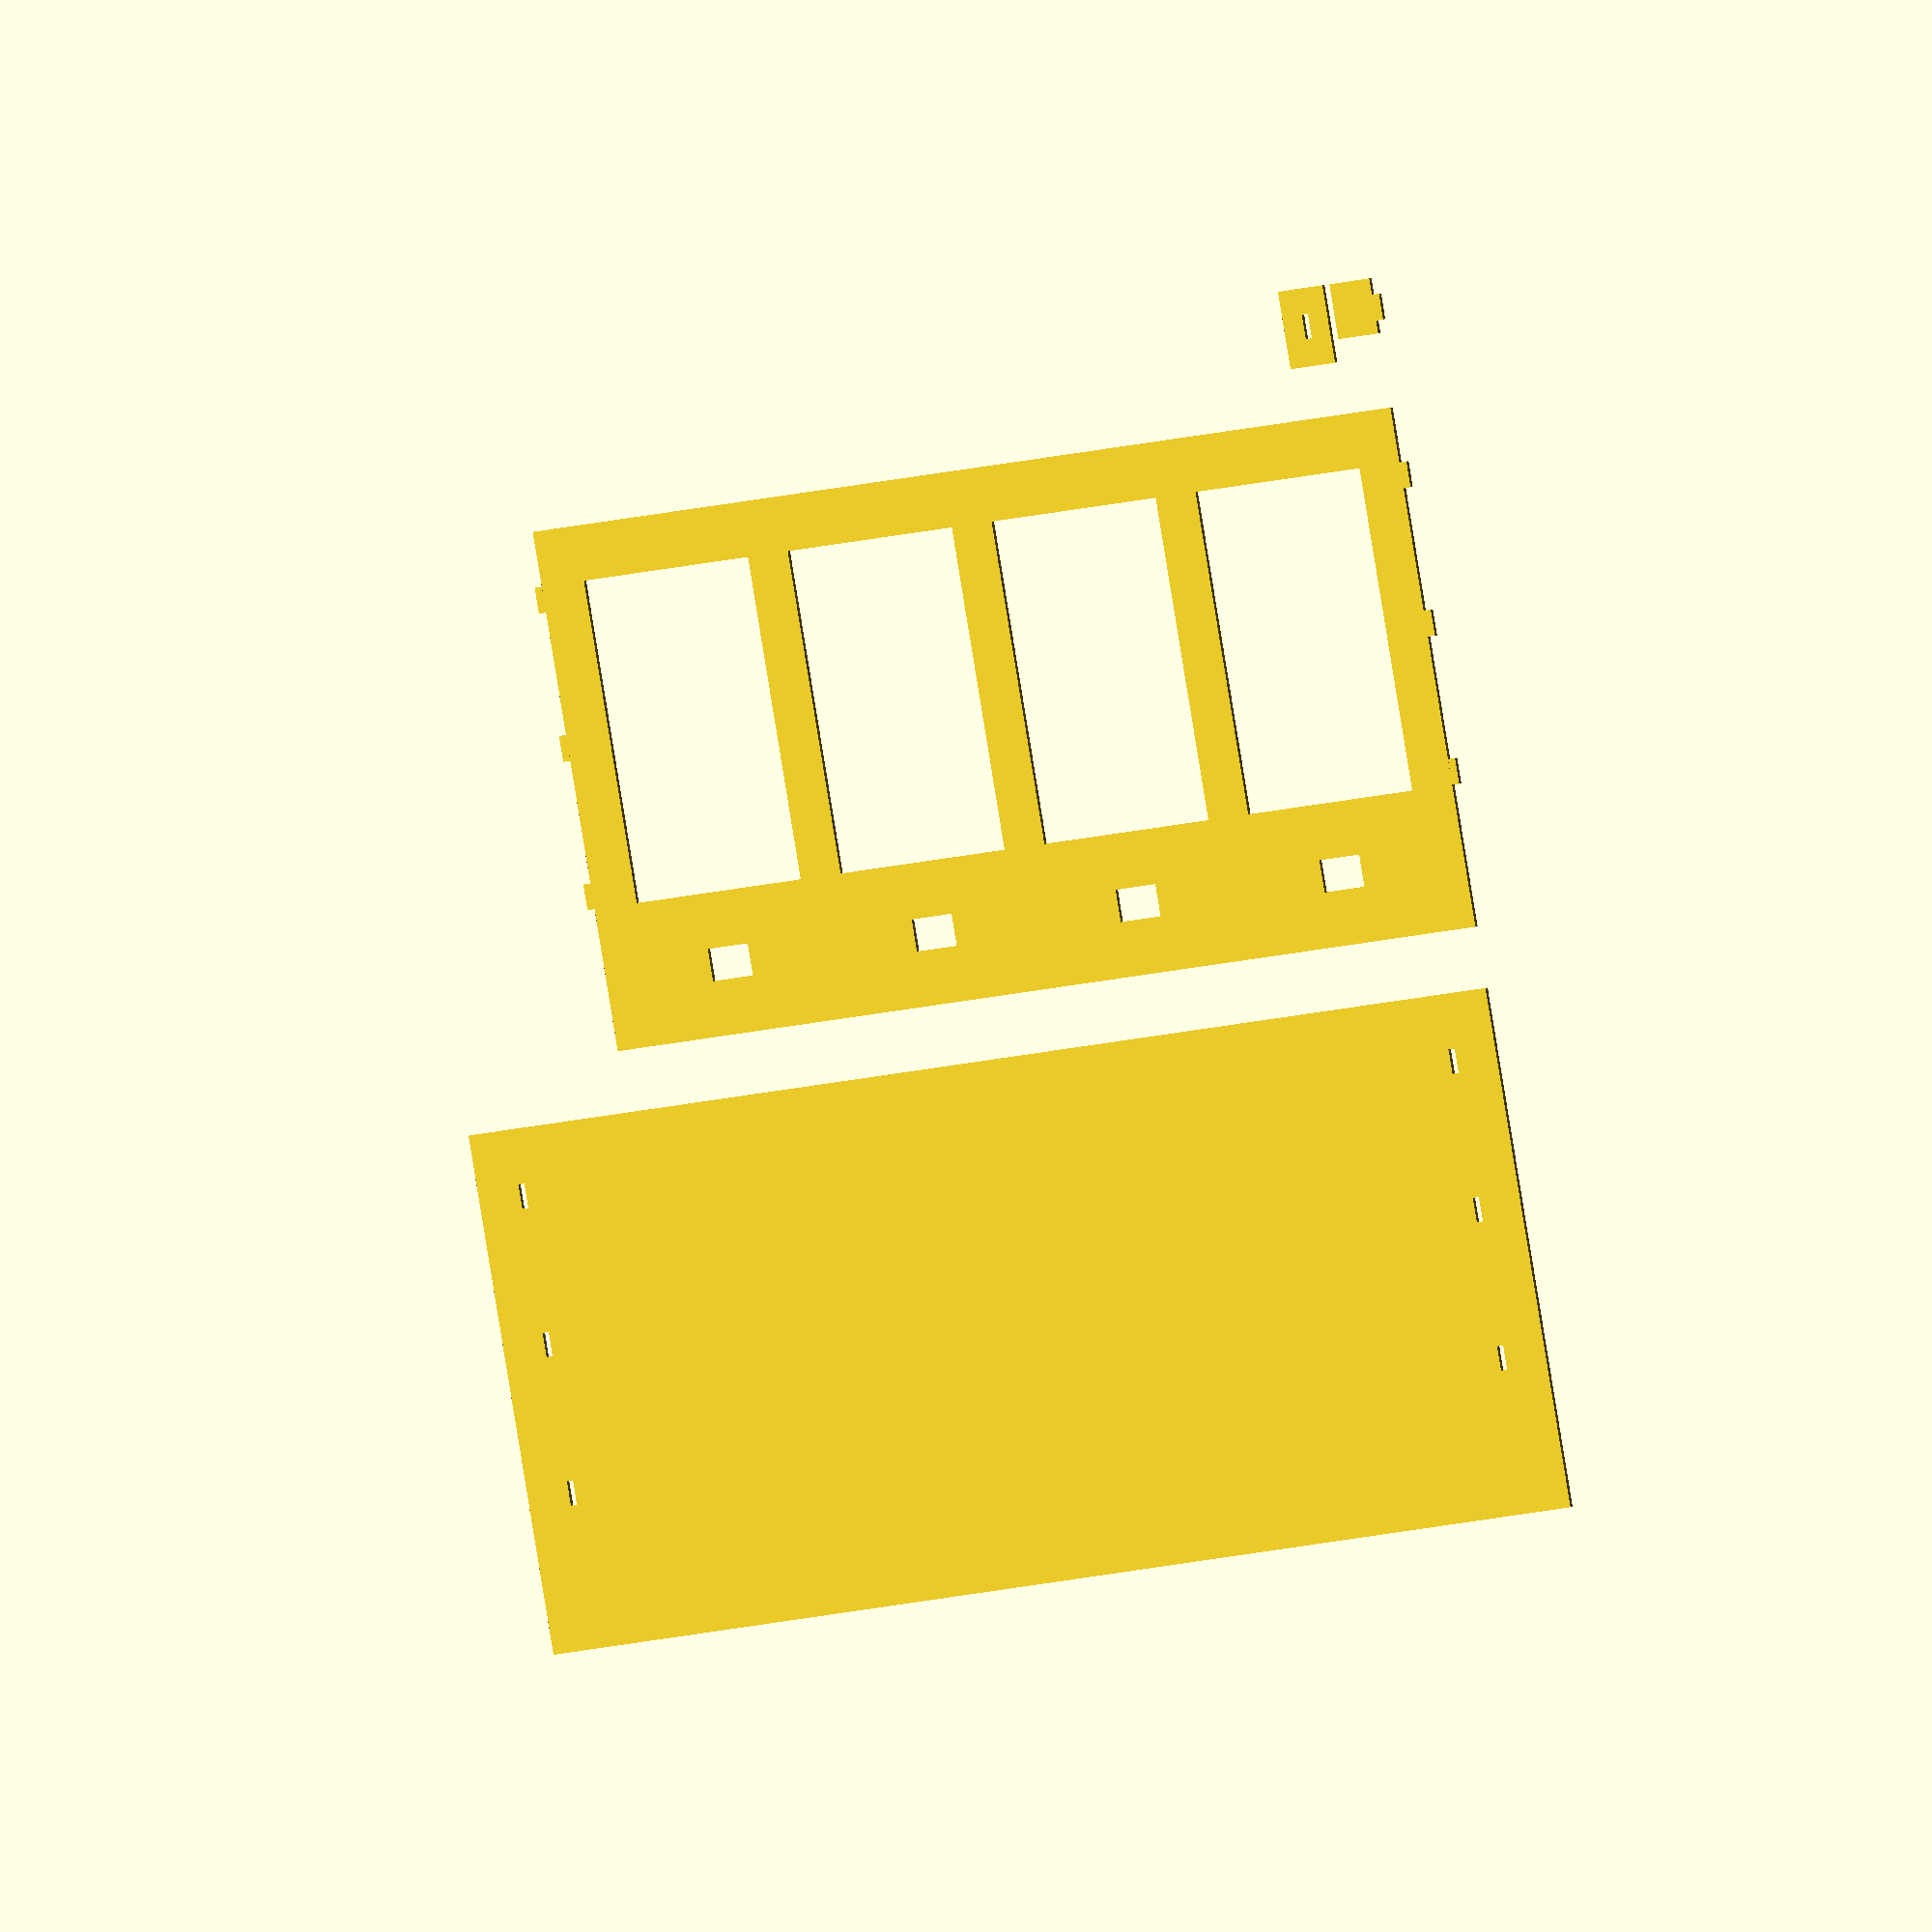
<openscad>
rowW=70;
rowH=100;
rowL=400;
w=17;
k=.43;
rows=4;
echo(rows);

//tabs
tabW=3;
tabL=8;

//light
lightW=17;
lightH=10;



module tab1(){
translate([0,w]) square([tabW,tabL]);
translate([0,w+rowH/2-tabL/2]) square([tabW,tabL]);
translate([0,rowH+w-tabL]) square([tabW,tabL]);
}
module tab2(){
translate([0,w]) square([tabW-k,tabL-k]);
translate([0,w+rowH/2-tabL/2]) square([tabW-k,tabL-k]);
translate([0,rowH+w-tabL]) square([tabW-k,tabL-k]);
}


difference(){
	square([rowL-2*w,rowH+w]);
	for(i=[0:rows-1]){
		translate([w*(1+i)+rowW*i,w]) square([rowW,rowH]);
	}
}
mirror([1,0,0])tab1();
translate([rowL-2*w,0])tab1();

difference(){
	translate([0,w+rowH]) square([rowL-2*w,w*2+lightH]);
	translate([0,w+rowH]) for(i=[0:rows-1]){
		translate([w*(1+i)+rowW/2+rowW*i-lightW/2,w]) square([lightW,lightH]);
	}
}


translate([0,180]){
	difference(){
		square([rowL+2*w,rowH+w+w*2+lightH]);
		translate([w,0]) tab2();
		translate([rowL+w-tabW,0]) tab2();
	}
}


//testing pieces
translate([0,-40]){
square(17);
translate([-tabW,5])square([tabW,tabL]);
translate([20,0])
difference(){
square([tabW+16,tabL+16]);
translate([8,8])square([tabW-k,tabL-k]);
}
}
</openscad>
<views>
elev=350.2 azim=167.3 roll=42.7 proj=o view=solid
</views>
